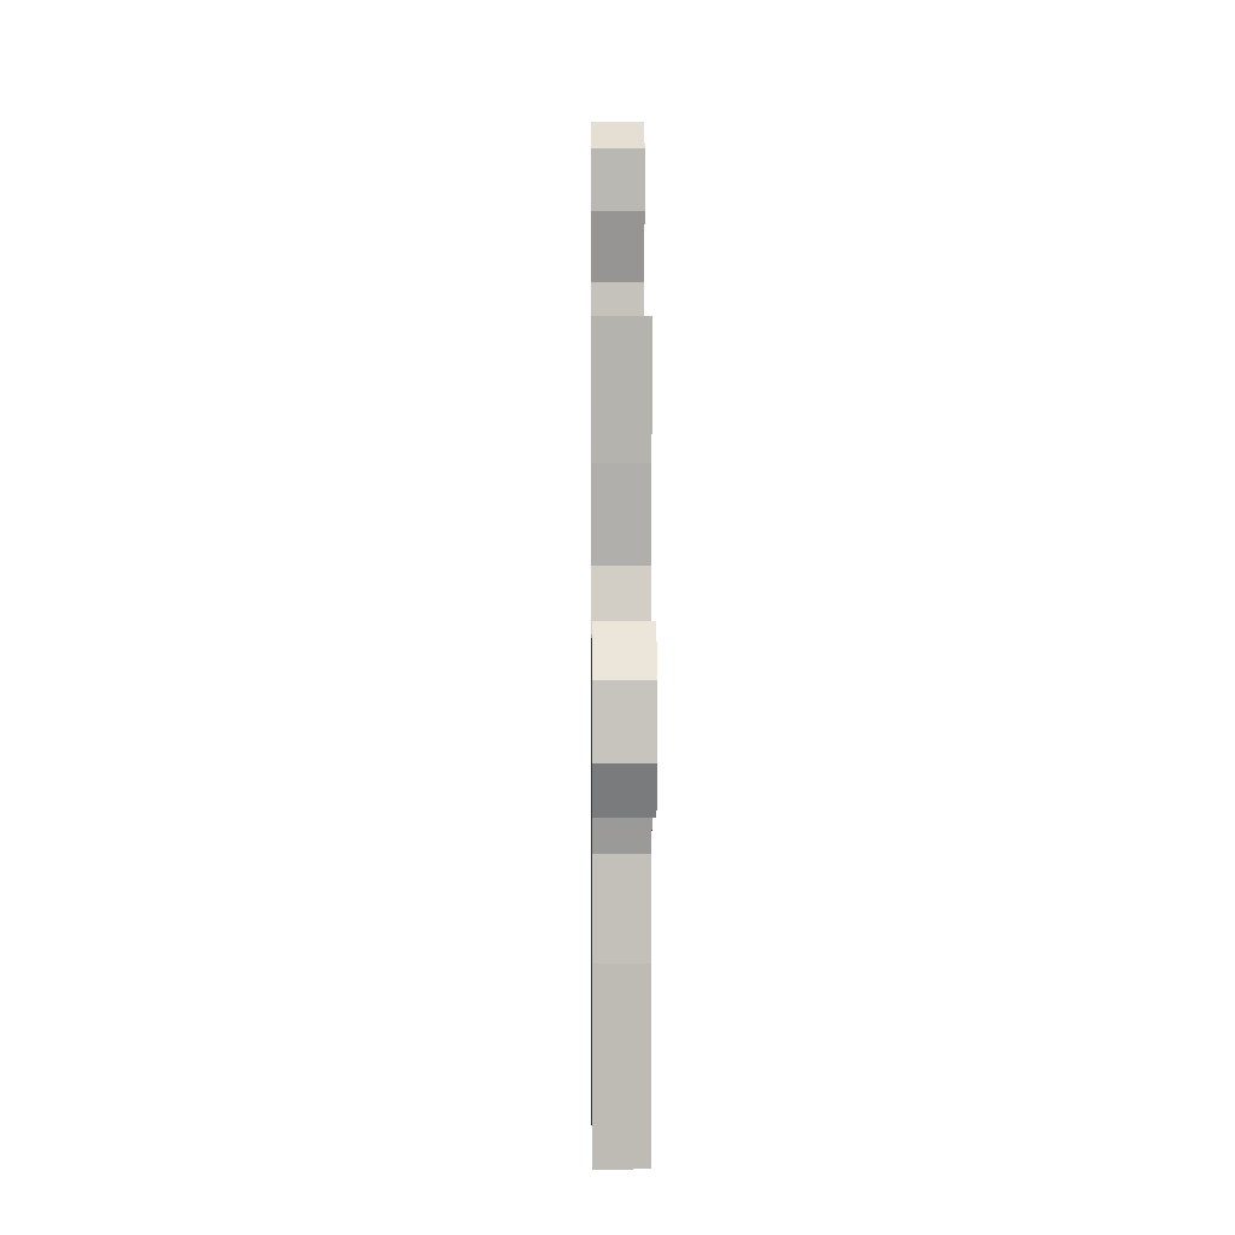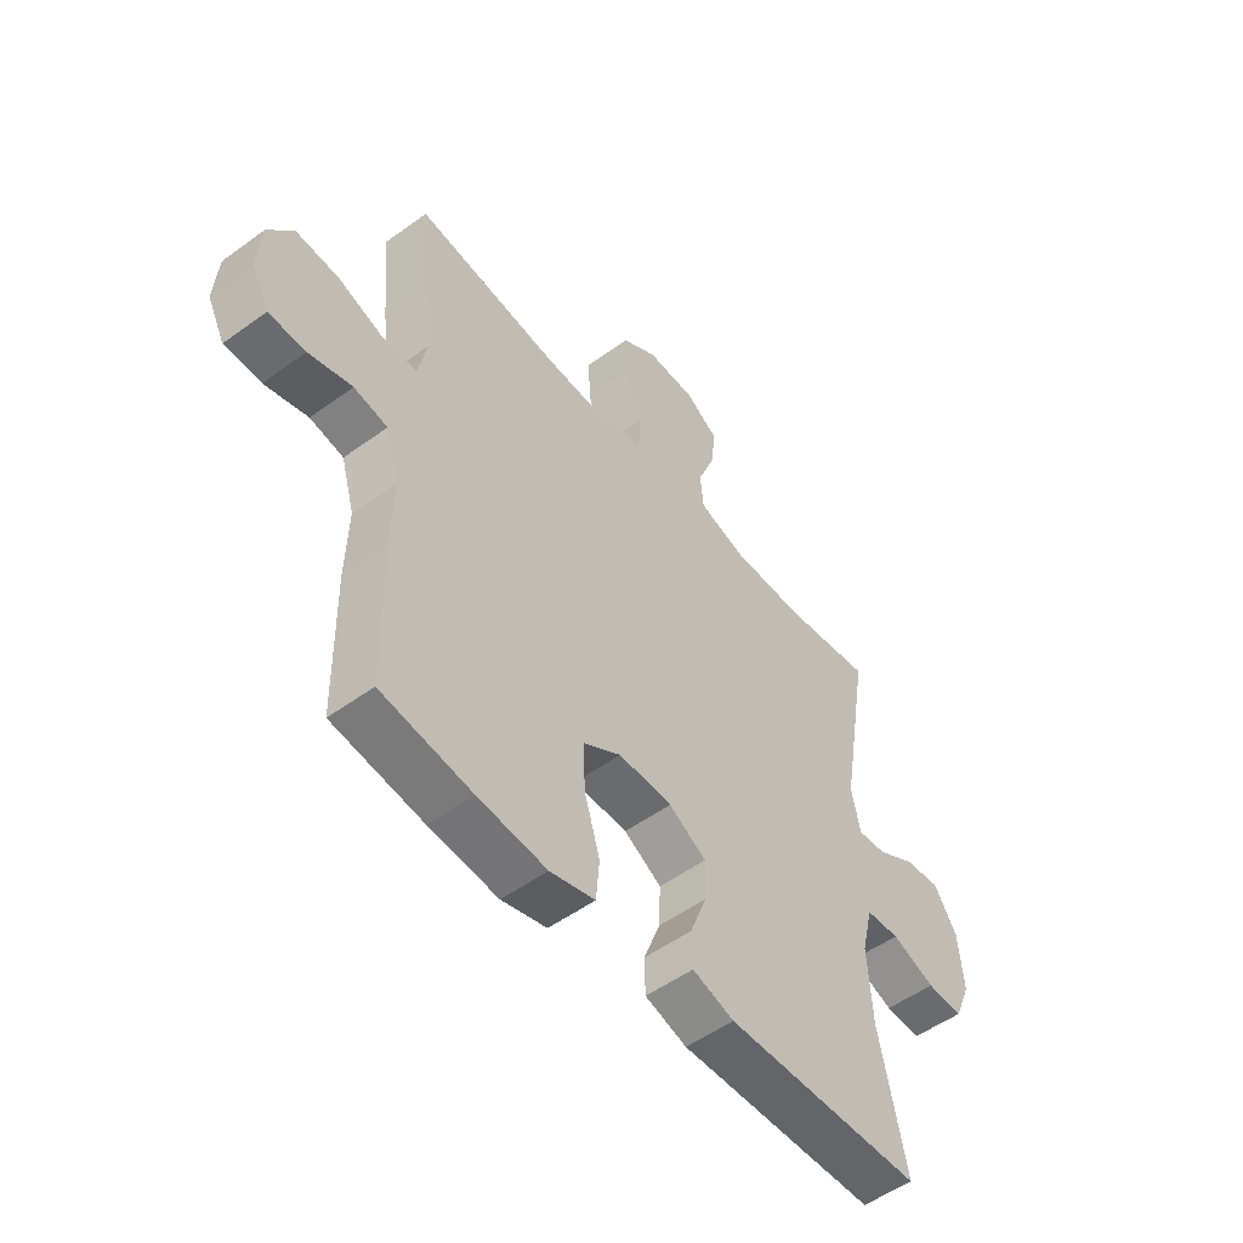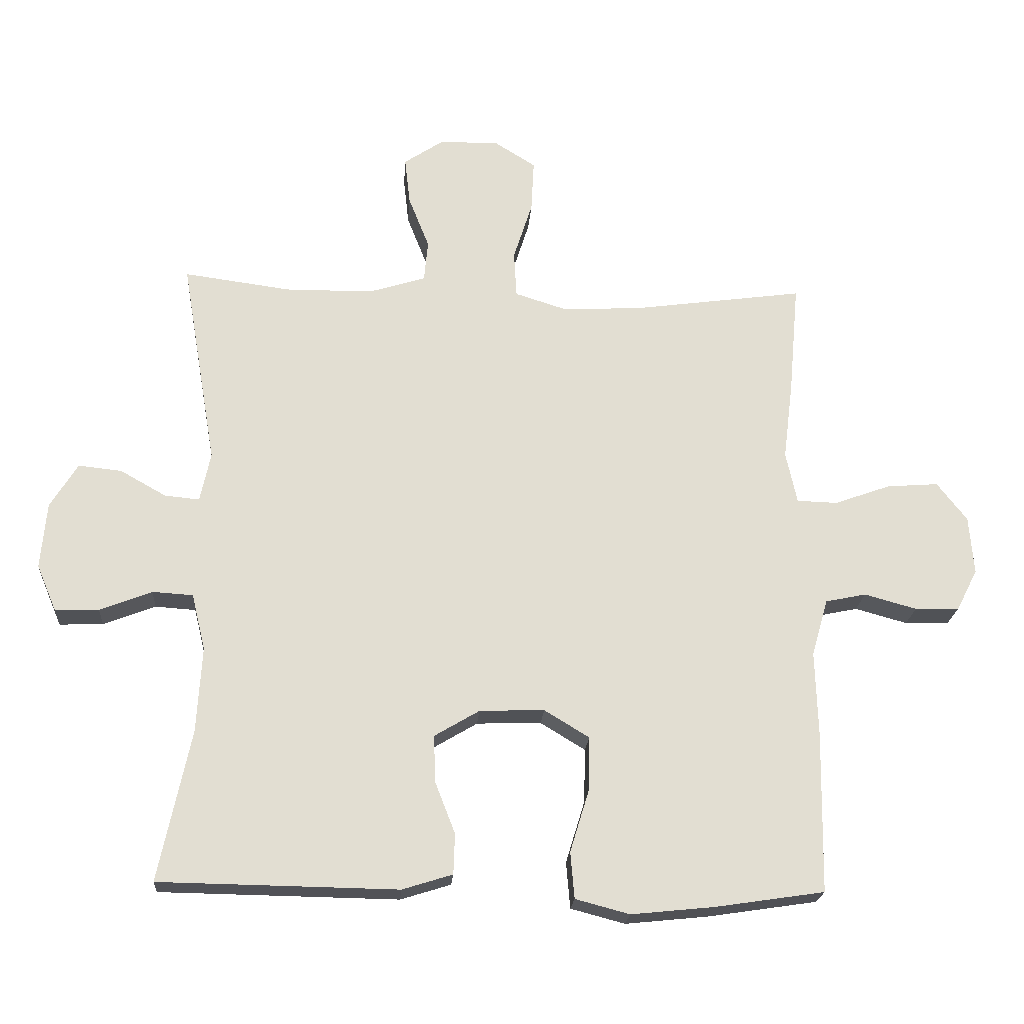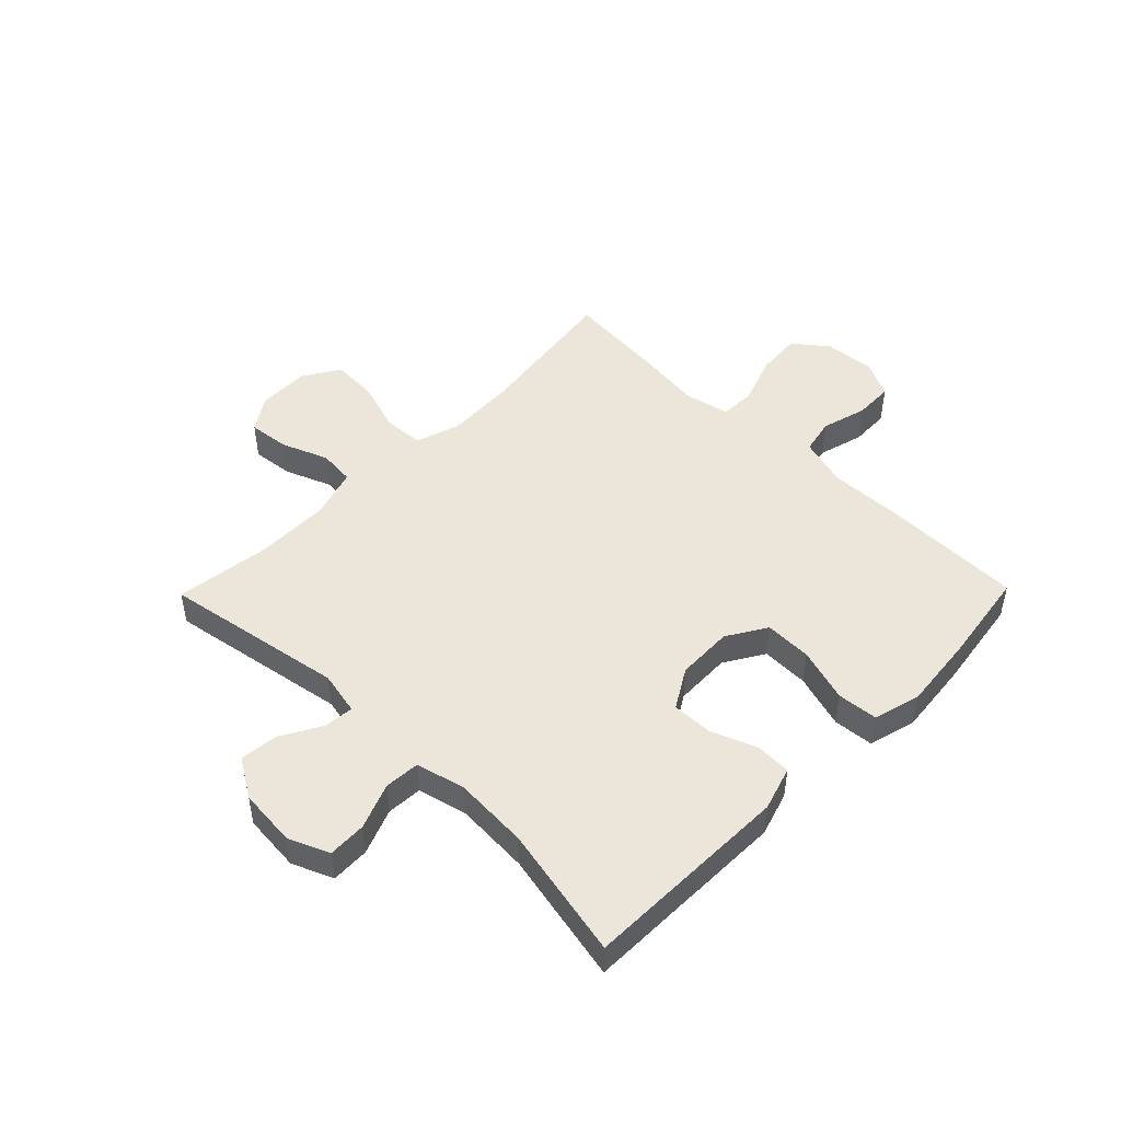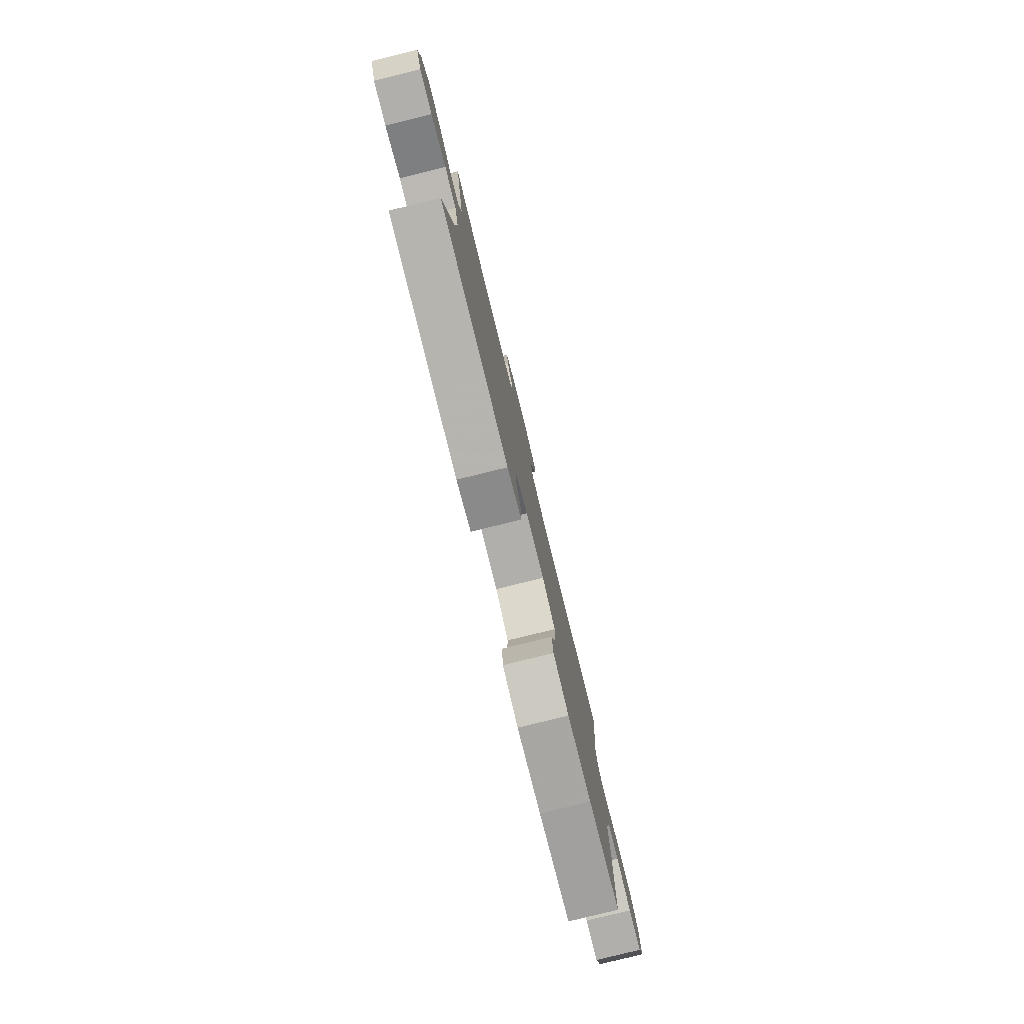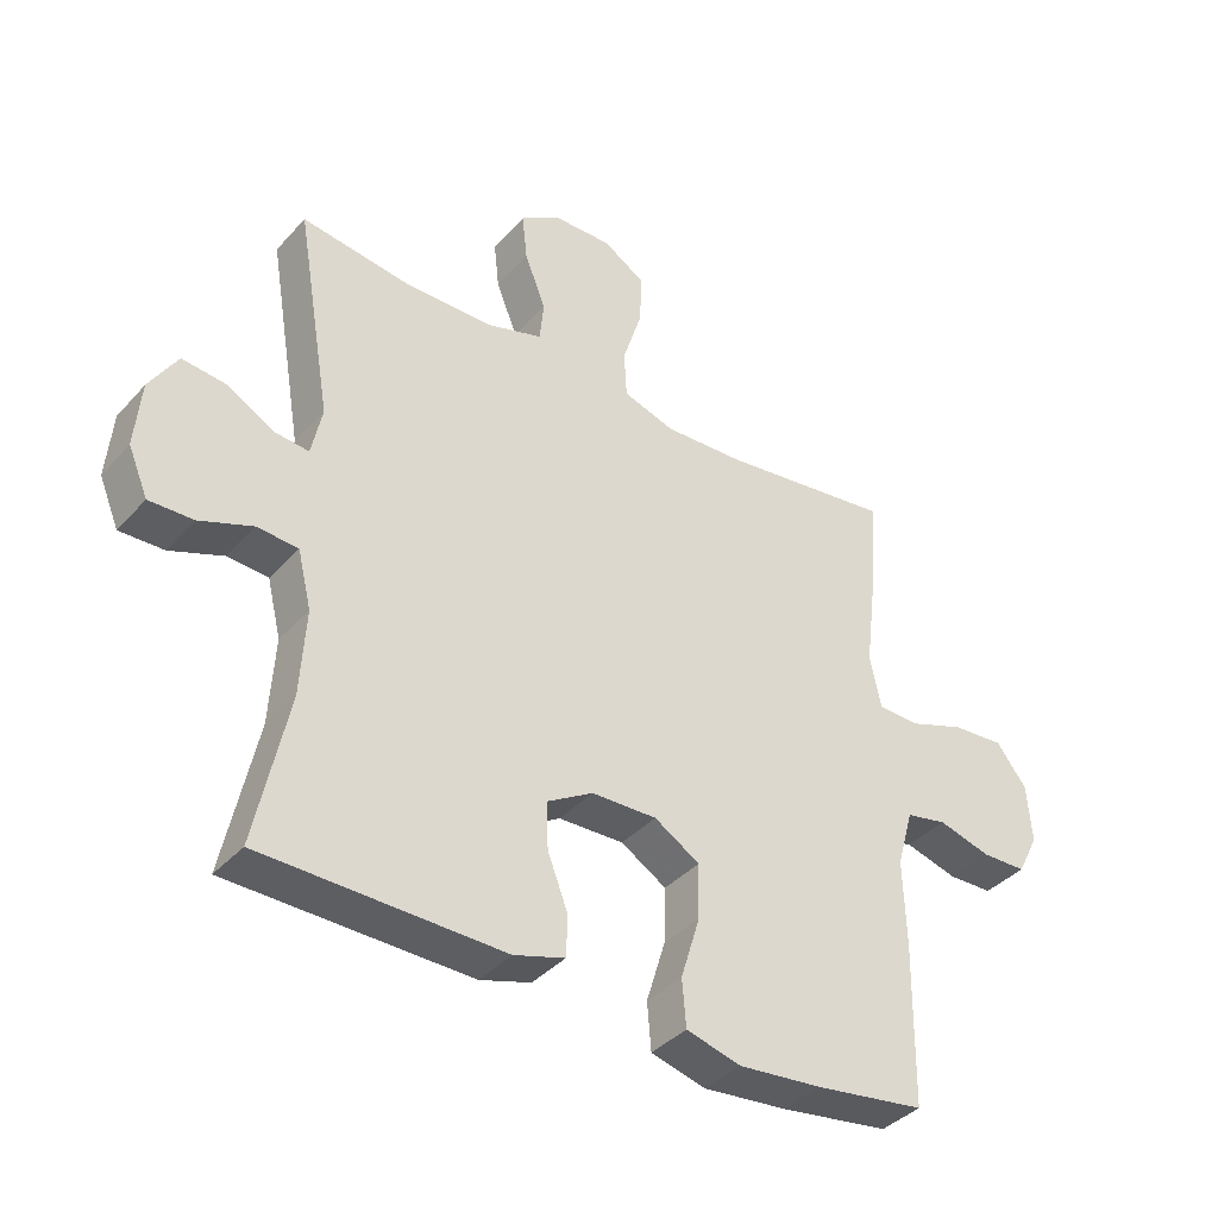
<metadata>
{"format":"obj","ext":"obj","renderer":"f3d","projection":"perspective","resolution":1024,"background":"white","views":[{"elev":4.8,"azim":-90.6,"up":"+Z"},{"elev":-52.1,"azim":-51.8,"up":"+Z"},{"elev":-21.3,"azim":176.0,"up":"+Z"},{"elev":48.1,"azim":134.4,"up":"+Y"},{"elev":-79.9,"azim":103.8,"up":"+Z"},{"elev":-38.5,"azim":143.2,"up":"+Z"}]}
</metadata>
<code>
v 0.5 0.07 -0.5
v 0.254 0.07 -0.504
v 0.135 0.07 -0.506
v 0.058 0.07 -0.482
v 0.056 0.07 -0.42
v 0.087 0.07 -0.34
v 0.089 0.07 -0.269
v 0.02 0.07 -0.228
v -0.079 0.07 -0.225
v -0.148 0.07 -0.267
v -0.146 0.07 -0.35
v -0.117 0.07 -0.445
v -0.123 0.07 -0.516
v -0.206 0.07 -0.538
v -0.333 0.07 -0.525
v -0.5 0.07 -0.5
v -0.504 0.07 -0.254
v -0.5 0.07 -0.125
v -0.525 0.07 -0.038
v -0.587 0.07 -0.025
v -0.667 0.07 -0.047
v -0.735 0.07 -0.045
v -0.767 0.07 0.018
v -0.76 0.07 0.107
v -0.714 0.07 0.166
v -0.635 0.07 0.16
v -0.549 0.07 0.129
v -0.487 0.07 0.131
v -0.47 0.07 0.21
v -0.485 0.07 0.331
v -0.5 0.07 0.5
v -0.238 0.07 0.464
v -0.116 0.07 0.458
v -0.037 0.07 0.483
v -0.033 0.07 0.554
v -0.062 0.07 0.645
v -0.066 0.07 0.724
v -0.002 0.07 0.764
v 0.089 0.07 0.762
v 0.149 0.07 0.722
v 0.141 0.07 0.65
v 0.109 0.07 0.569
v 0.115 0.07 0.506
v 0.202 0.07 0.479
v 0.336 0.07 0.478
v 0.5 0.07 0.5
v 0.446 0.07 0.183
v 0.462 0.07 0.107
v 0.515 0.07 0.112
v 0.586 0.07 0.152
v 0.652 0.07 0.159
v 0.694 0.07 0.091
v 0.703 0.07 -0.01
v 0.673 0.07 -0.081
v 0.606 0.07 -0.079
v 0.526 0.07 -0.048
v 0.464 0.07 -0.052
v 0.443 0.07 -0.138
v 0.451 0.07 -0.269
v 0.5 0 -0.5
v 0.254 0 -0.504
v 0.135 0 -0.506
v 0.058 0 -0.482
v 0.056 0 -0.42
v 0.087 0 -0.34
v 0.089 0 -0.269
v 0.02 0 -0.228
v -0.079 0 -0.225
v -0.148 0 -0.267
v -0.146 0 -0.35
v -0.117 0 -0.445
v -0.123 0 -0.516
v -0.206 0 -0.538
v -0.333 0 -0.525
v -0.5 0 -0.5
v -0.504 0 -0.254
v -0.5 0 -0.125
v -0.525 0 -0.038
v -0.587 0 -0.025
v -0.667 0 -0.047
v -0.735 0 -0.045
v -0.767 0 0.018
v -0.76 0 0.107
v -0.714 0 0.166
v -0.635 0 0.16
v -0.549 0 0.129
v -0.487 0 0.131
v -0.47 0 0.21
v -0.485 0 0.331
v -0.5 0 0.5
v -0.238 0 0.464
v -0.116 0 0.458
v -0.037 0 0.483
v -0.033 0 0.554
v -0.062 0 0.645
v -0.066 0 0.724
v -0.002 0 0.764
v 0.089 0 0.762
v 0.149 0 0.722
v 0.141 0 0.65
v 0.109 0 0.569
v 0.115 0 0.506
v 0.202 0 0.479
v 0.336 0 0.478
v 0.5 0 0.5
v 0.446 0 0.183
v 0.462 0 0.107
v 0.515 0 0.112
v 0.586 0 0.152
v 0.652 0 0.159
v 0.694 0 0.091
v 0.703 0 -0.01
v 0.673 0 -0.081
v 0.606 0 -0.079
v 0.526 0 -0.048
v 0.464 0 -0.052
v 0.443 0 -0.138
v 0.451 0 -0.269
f 53 54 55 56
f 53 56 57
f 52 53 57
f 49 50 51 52
f 48 49 52 57
f 47 48 57 58
f 45 46 47
f 44 45 47 58
f 39 40 41 42
f 39 42 43
f 38 39 43
f 35 36 37 38
f 34 35 38 43
f 33 34 43 44
f 29 30 31 32
f 28 29 32 33
f 24 25 26 27
f 24 27 28
f 23 24 28
f 20 21 22 23
f 19 20 23 28
f 18 19 28 33
f 11 12 13 14
f 10 11 14 15
f 3 4 5 6
f 2 3 6 7
f 59 1 2 7
f 58 59 7 8
f 44 58 8 9
f 33 44 9 10
f 16 17 18 33
f 10 15 16 33
f 115 114 113 112
f 116 115 112
f 116 112 111
f 111 110 109 108
f 116 111 108 107
f 117 116 107 106
f 106 105 104
f 117 106 104 103
f 101 100 99 98
f 102 101 98
f 102 98 97
f 97 96 95 94
f 102 97 94 93
f 103 102 93 92
f 91 90 89 88
f 92 91 88 87
f 86 85 84 83
f 87 86 83
f 87 83 82
f 82 81 80 79
f 87 82 79 78
f 92 87 78 77
f 73 72 71 70
f 74 73 70 69
f 65 64 63 62
f 66 65 62 61
f 66 61 60 118
f 67 66 118 117
f 68 67 117 103
f 69 68 103 92
f 92 77 76 75
f 92 75 74 69
f 1 60 61 2
f 2 61 62 3
f 3 62 63 4
f 4 63 64 5
f 5 64 65 6
f 6 65 66 7
f 7 66 67 8
f 8 67 68 9
f 9 68 69 10
f 10 69 70 11
f 11 70 71 12
f 12 71 72 13
f 13 72 73 14
f 14 73 74 15
f 15 74 75 16
f 16 75 76 17
f 17 76 77 18
f 18 77 78 19
f 19 78 79 20
f 20 79 80 21
f 21 80 81 22
f 22 81 82 23
f 23 82 83 24
f 24 83 84 25
f 25 84 85 26
f 26 85 86 27
f 27 86 87 28
f 28 87 88 29
f 29 88 89 30
f 30 89 90 31
f 31 90 91 32
f 32 91 92 33
f 33 92 93 34
f 34 93 94 35
f 35 94 95 36
f 36 95 96 37
f 37 96 97 38
f 38 97 98 39
f 39 98 99 40
f 40 99 100 41
f 41 100 101 42
f 42 101 102 43
f 43 102 103 44
f 44 103 104 45
f 45 104 105 46
f 46 105 106 47
f 47 106 107 48
f 48 107 108 49
f 49 108 109 50
f 50 109 110 51
f 51 110 111 52
f 52 111 112 53
f 53 112 113 54
f 54 113 114 55
f 55 114 115 56
f 56 115 116 57
f 57 116 117 58
f 58 117 118 59
f 59 118 60 1

</code>
